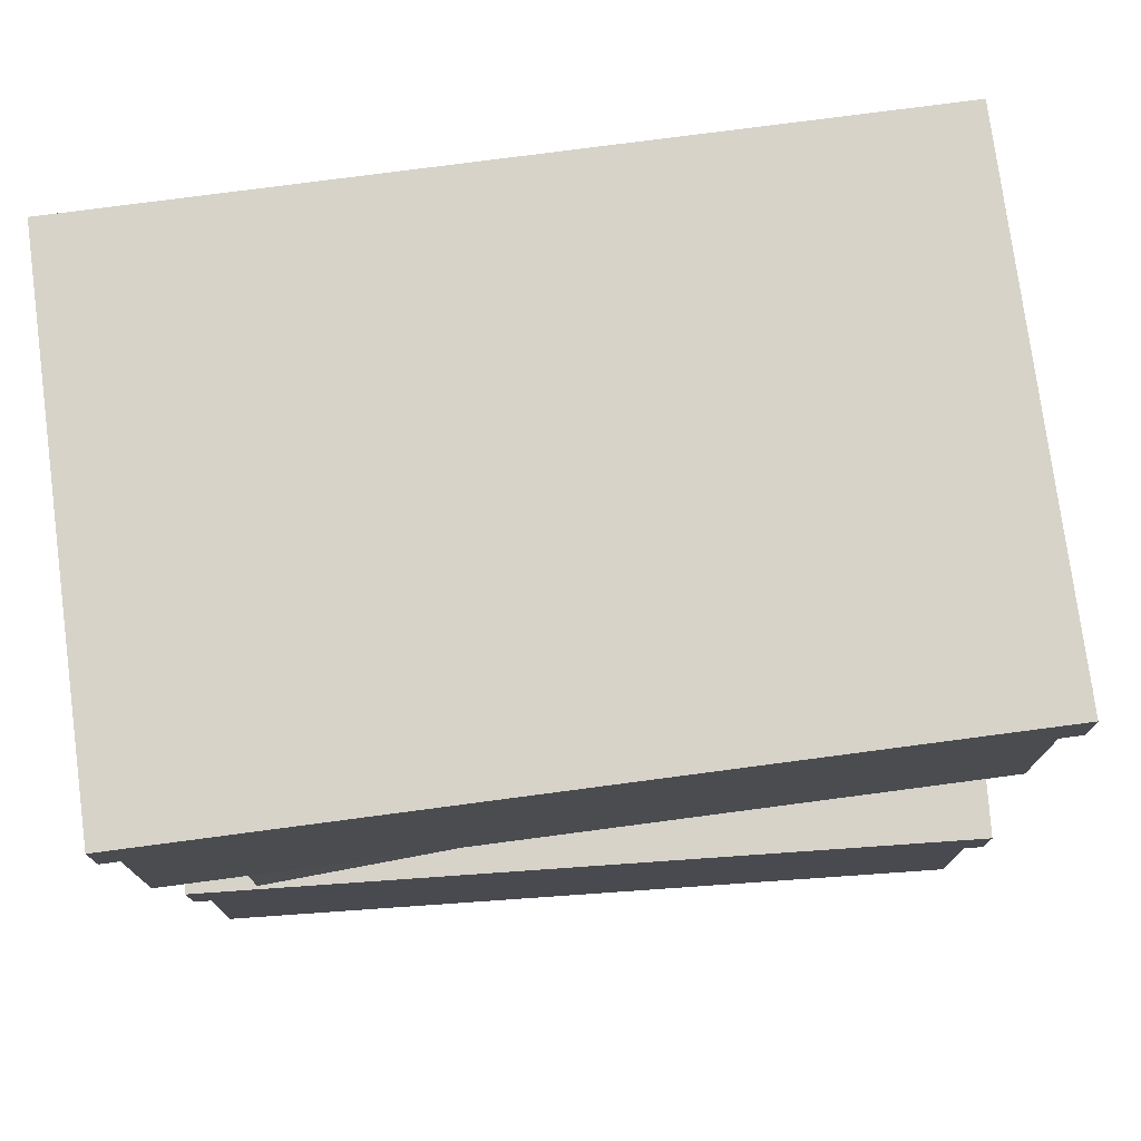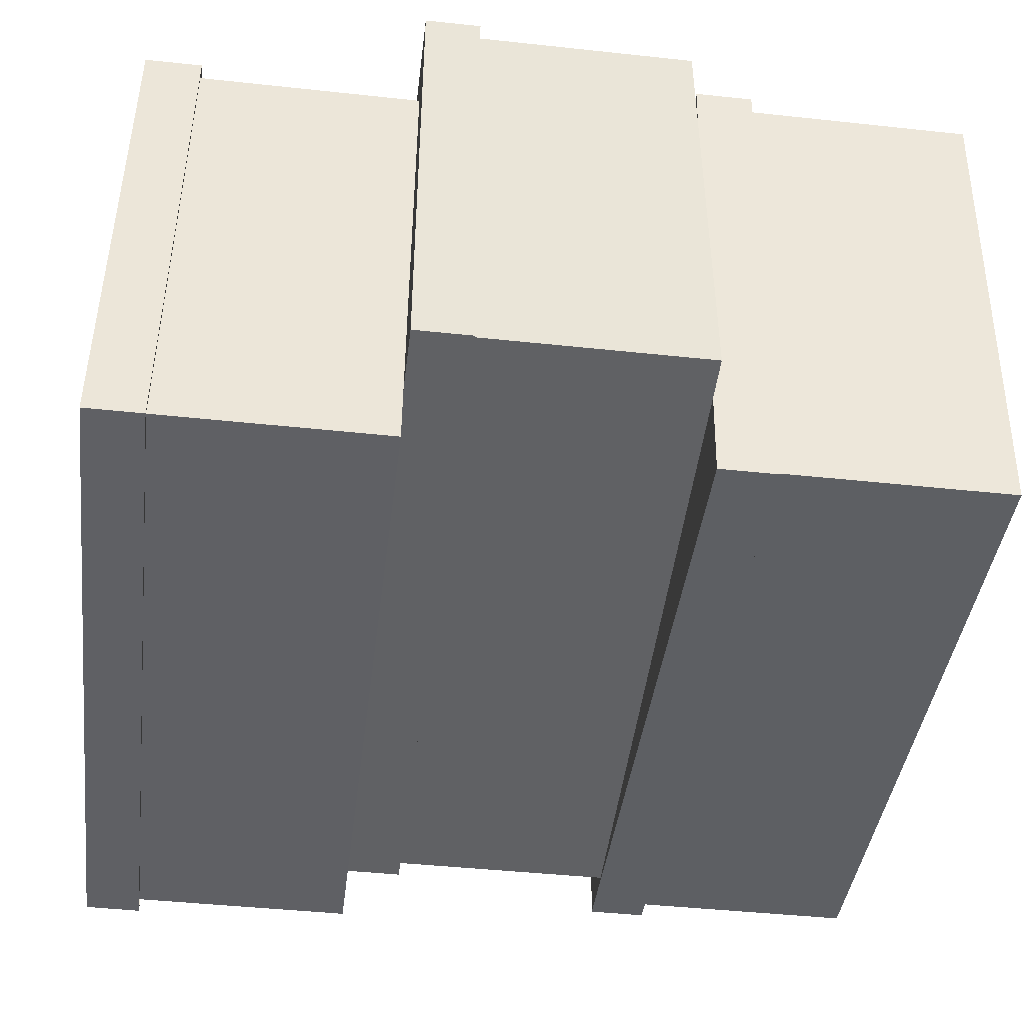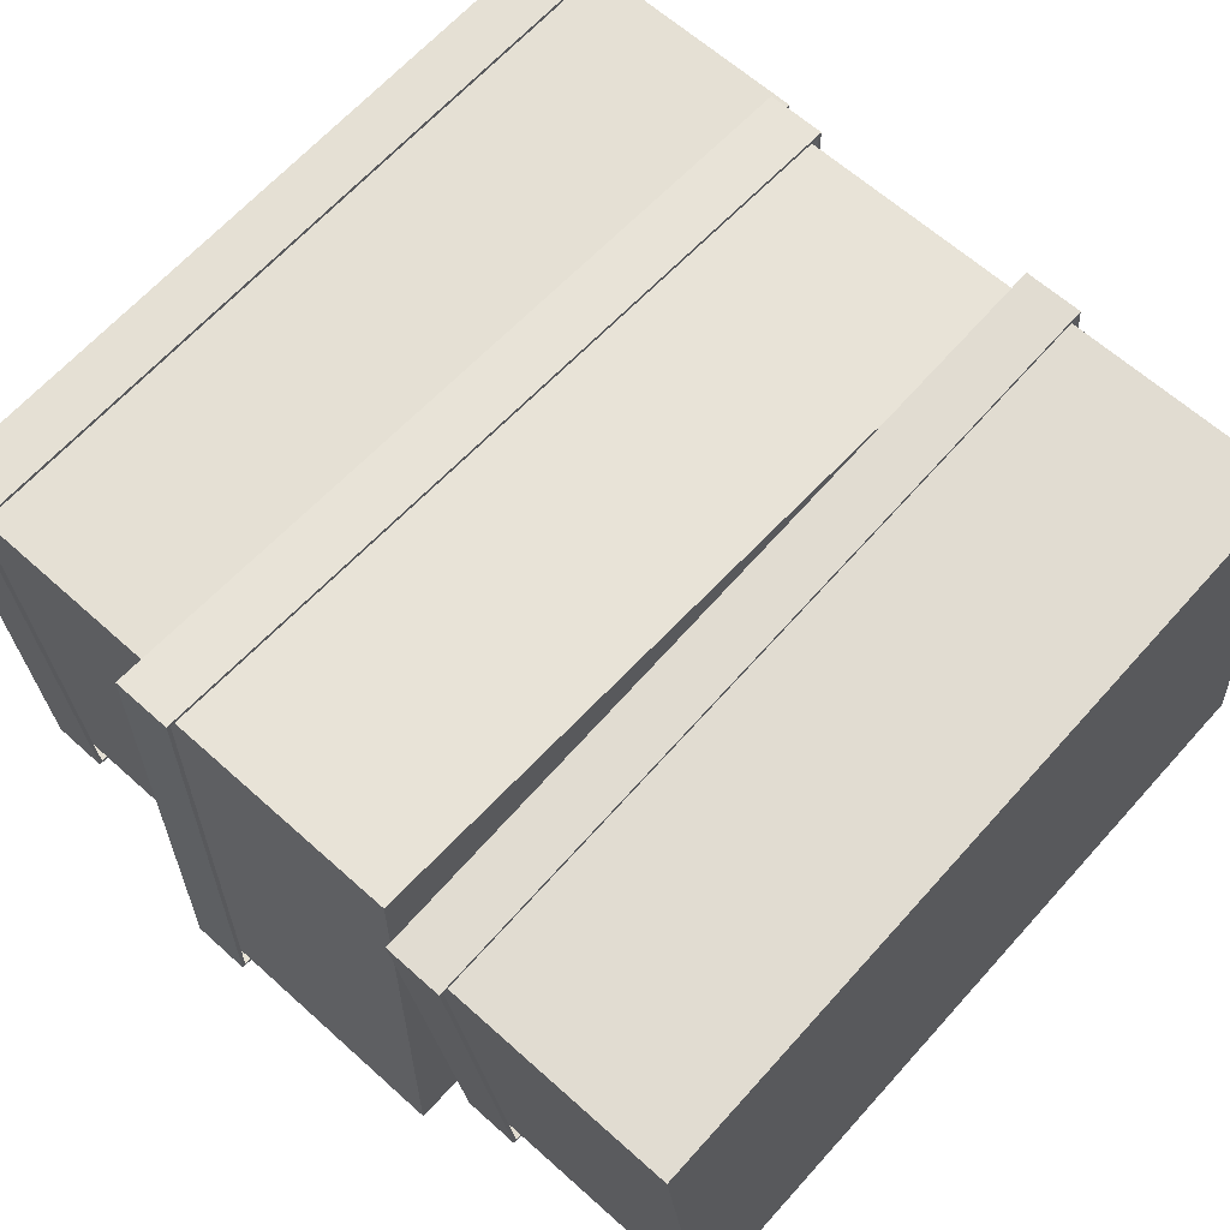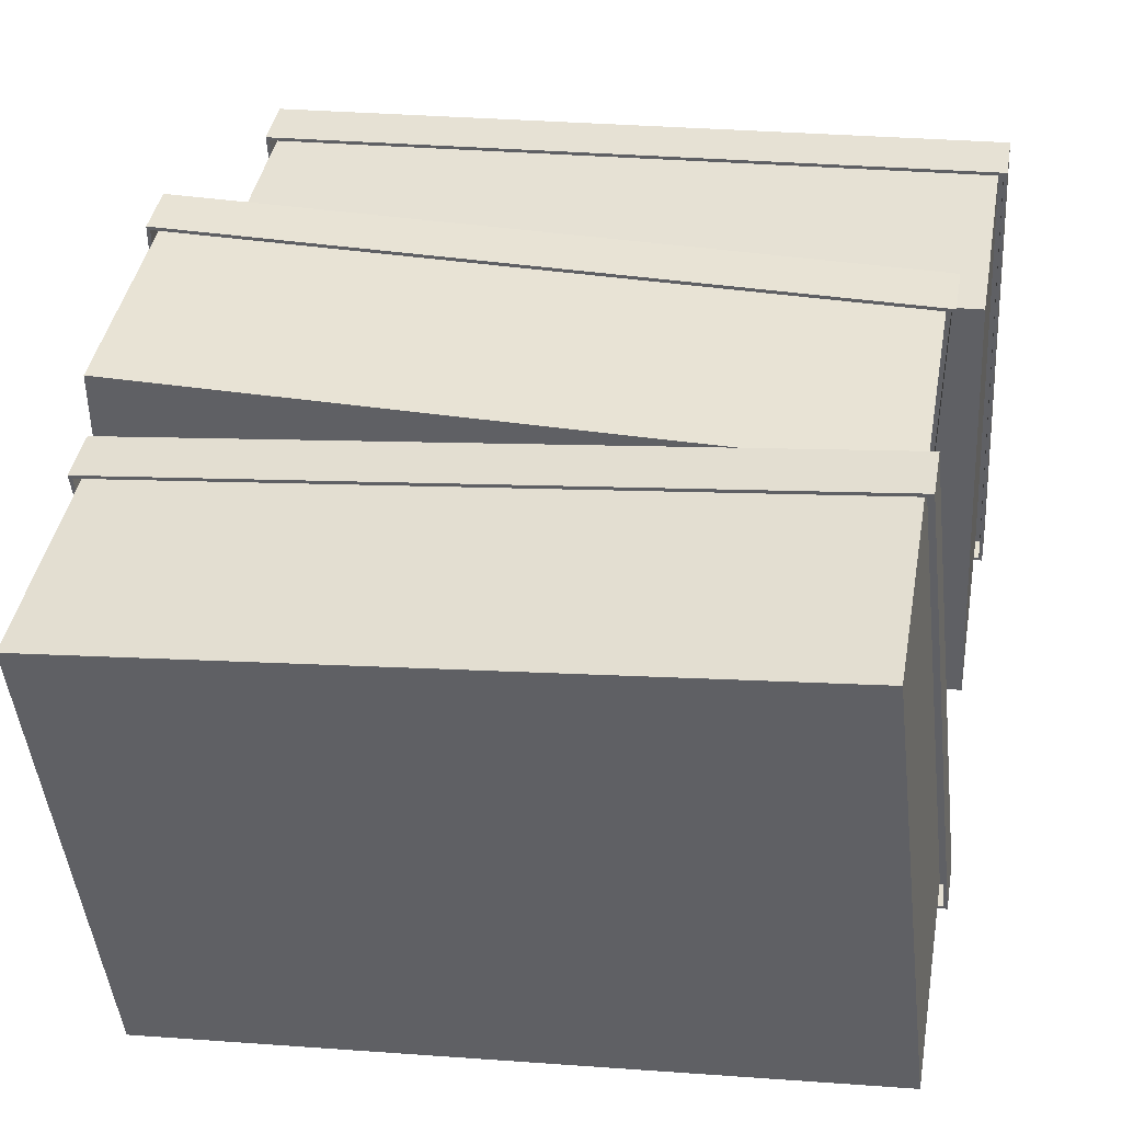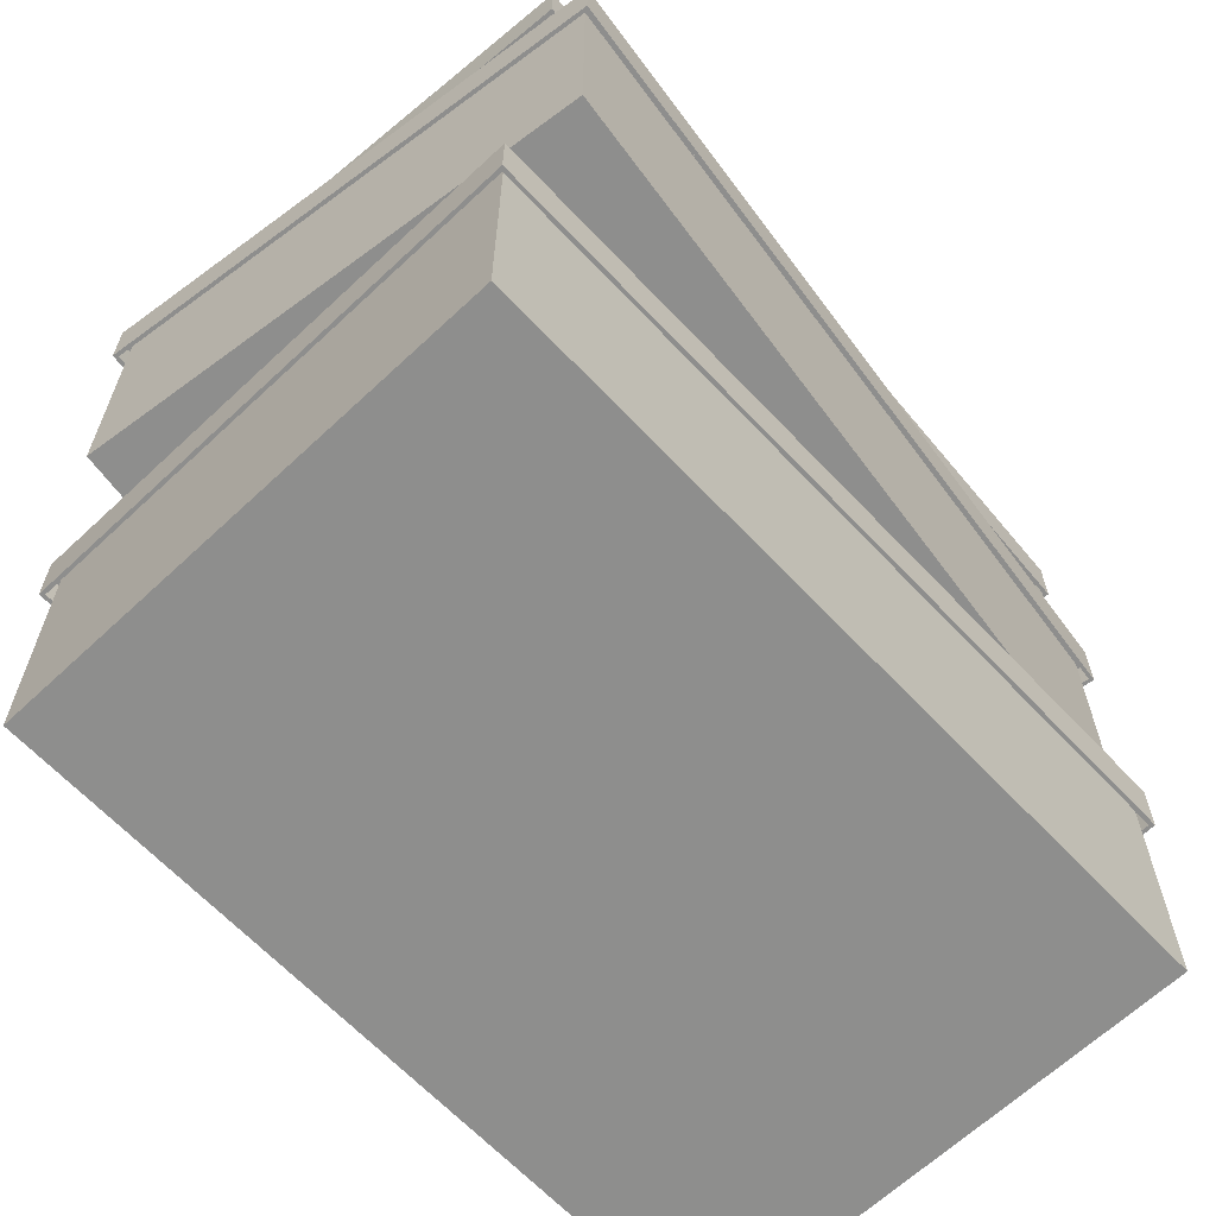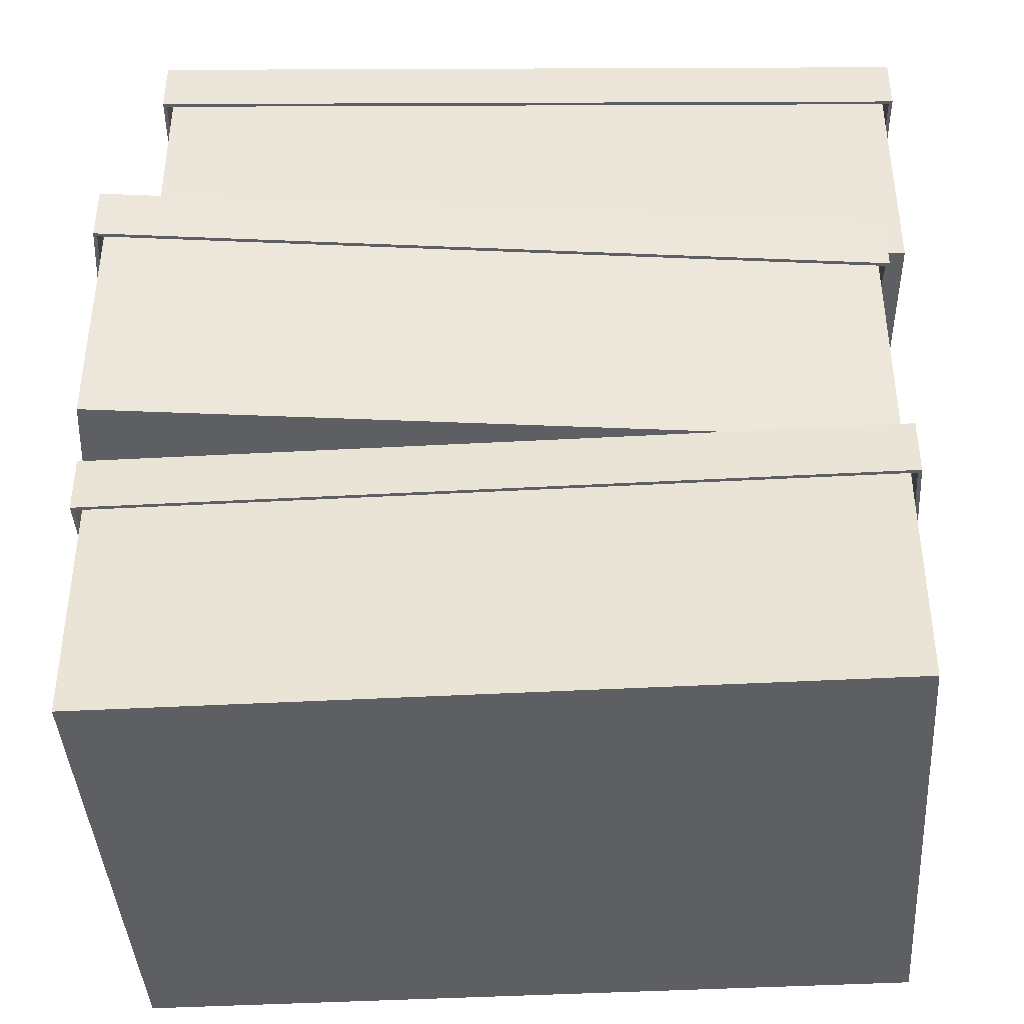
<metadata>
{"format":"obj","ext":"obj","renderer":"f3d","projection":"perspective","resolution":1024,"background":"white","views":[{"elev":76.1,"azim":169.3,"up":"+Y"},{"elev":-46.8,"azim":-96.9,"up":"+Z"},{"elev":62.1,"azim":-47.4,"up":"+Z"},{"elev":41.2,"azim":10.1,"up":"+Z"},{"elev":-64.8,"azim":-53.4,"up":"+Y"},{"elev":-41.5,"azim":-2.9,"up":"+Y"}]}
</metadata>
<code>
g default
v -464.1 683.6 -89.47
v -432.1 683.6 -87.7
v -462.9 683.6 -110.4
v -430.9 683.6 -108.7
v -431.7 693.2 -87.28
v -464.5 693.2 -89.09
v -431.7 695.6 -87.28
v -464.5 695.6 -89.09
v -463.3 693.2 -110.9
v -463.3 695.6 -110.9
v -430.5 695.6 -109
v -430.5 693.2 -109
v -431.9 694.4 -87.47
v -464.3 694.4 -89.26
v -463.1 694.4 -110.7
v -430.7 694.4 -108.9
v -431.9 693.2 -87.44
v -464.3 693.2 -89.24
v -463.1 693.2 -110.7
v -430.7 693.2 -108.9
v -432.1 694.4 -87.69
v -464.1 694.4 -89.46
v -462.9 694.4 -110.5
v -430.9 694.4 -108.7
v -465.7 671.6 -86.5
v -433.7 671.6 -86.5
v -465.7 671.6 -107.5
v -433.7 671.6 -107.5
v -433.3 681.2 -86.1
v -466.1 681.2 -86.1
v -433.3 683.6 -86.1
v -466.1 683.6 -86.1
v -466.1 681.2 -107.9
v -466.1 683.6 -107.9
v -433.3 683.6 -107.9
v -433.3 681.2 -107.9
v -433.4 682.4 -86.28
v -465.9 682.4 -86.28
v -465.9 682.4 -107.7
v -433.4 682.4 -107.7
v -433.4 681.2 -86.26
v -465.9 681.2 -86.26
v -465.9 681.2 -107.7
v -433.4 681.2 -107.7
v -433.6 682.4 -86.49
v -465.7 682.4 -86.49
v -465.7 682.4 -107.5
v -433.6 682.4 -107.5
v -465.4 659.6 -89.83
v -433.7 659.6 -86.09
v -463 659.6 -110.7
v -431.2 659.6 -106.9
v -433.3 669.2 -85.65
v -465.9 669.2 -89.48
v -433.3 671.6 -85.65
v -465.9 671.6 -89.48
v -463.3 669.2 -111.1
v -463.3 671.6 -111.1
v -430.8 671.6 -107.3
v -430.8 669.2 -107.3
v -433.5 670.4 -85.85
v -465.7 670.4 -89.64
v -463.2 670.4 -110.9
v -431 670.4 -107.1
v -433.4 669.2 -85.82
v -465.7 669.2 -89.62
v -463.2 669.2 -111
v -430.9 669.2 -107.2
v -433.6 670.4 -86.08
v -465.5 670.4 -89.82
v -463 670.4 -110.7
v -431.2 670.4 -107
g xiebaozhuanghe_1
f 1 2 21 22
f 4 3 23 24
f 3 4 2 1
f 21 2 4 24
f 3 1 22 23
f 6 5 7 8
f 9 6 8 10
f 10 11 12 9
f 5 12 11 7
f 8 7 11 10
f 14 13 17 18
f 15 14 18 19
f 16 15 19 20
f 13 16 20 17
f 18 17 5 6
f 19 18 6 9
f 20 19 9 12
f 17 20 12 5
f 22 21 13 14
f 23 22 14 15
f 24 23 15 16
f 21 24 16 13
f 25 26 45 46
f 28 27 47 48
f 27 28 26 25
f 45 26 28 48
f 27 25 46 47
f 30 29 31 32
f 33 30 32 34
f 34 35 36 33
f 29 36 35 31
f 32 31 35 34
f 38 37 41 42
f 39 38 42 43
f 40 39 43 44
f 37 40 44 41
f 42 41 29 30
f 43 42 30 33
f 44 43 33 36
f 41 44 36 29
f 46 45 37 38
f 47 46 38 39
f 48 47 39 40
f 45 48 40 37
f 49 50 69 70
f 52 51 71 72
f 51 52 50 49
f 69 50 52 72
f 51 49 70 71
f 54 53 55 56
f 57 54 56 58
f 58 59 60 57
f 53 60 59 55
f 56 55 59 58
f 62 61 65 66
f 63 62 66 67
f 64 63 67 68
f 61 64 68 65
f 66 65 53 54
f 67 66 54 57
f 68 67 57 60
f 65 68 60 53
f 70 69 61 62
f 71 70 62 63
f 72 71 63 64
f 69 72 64 61

</code>
